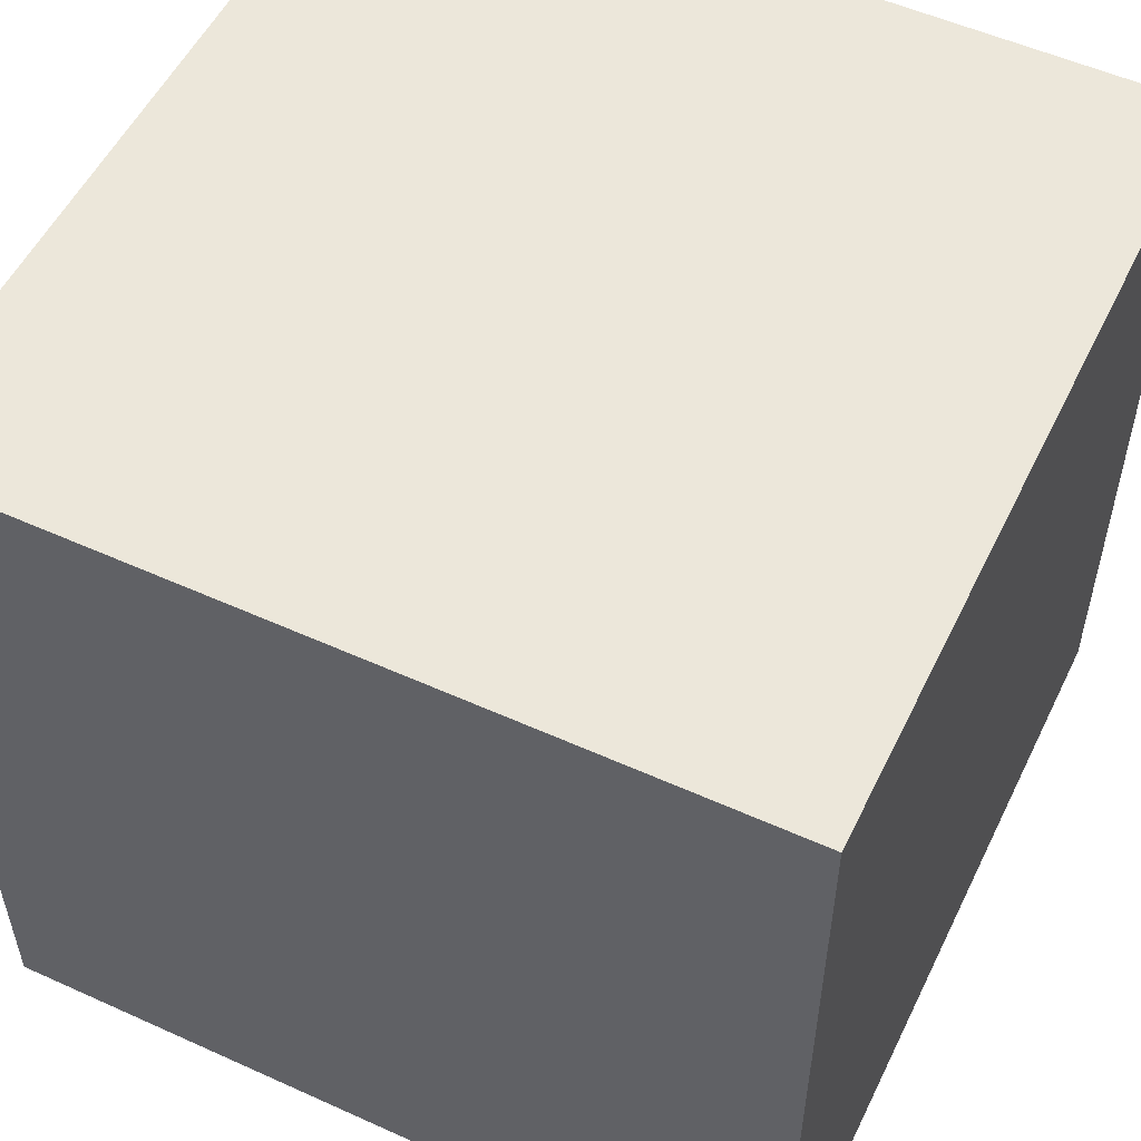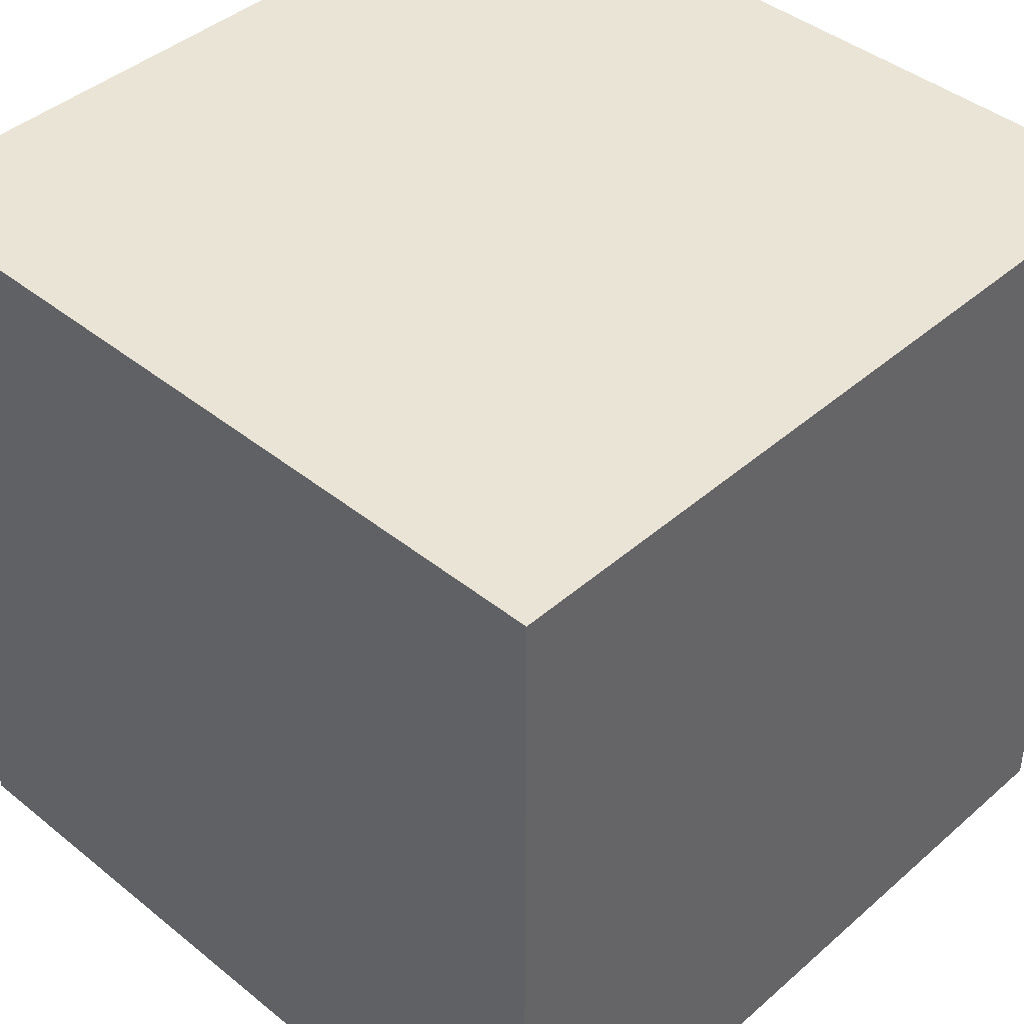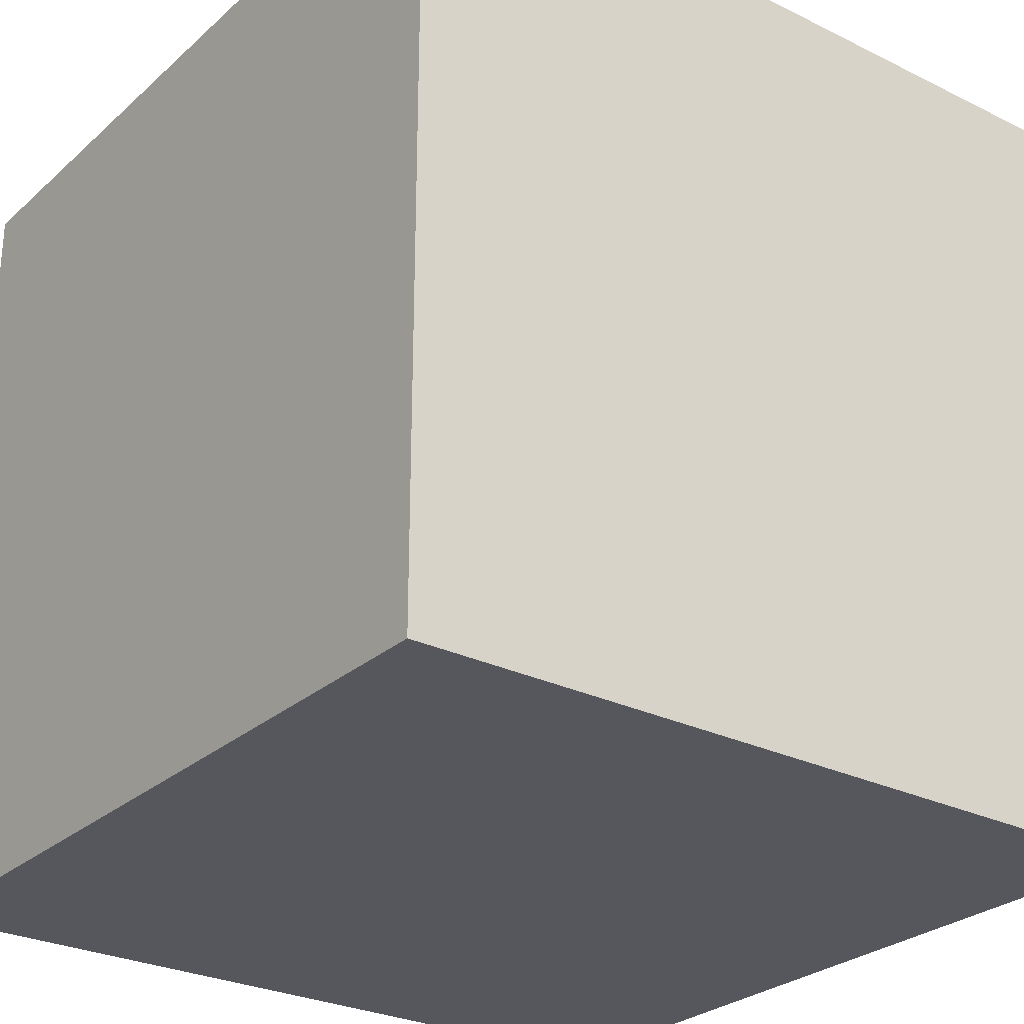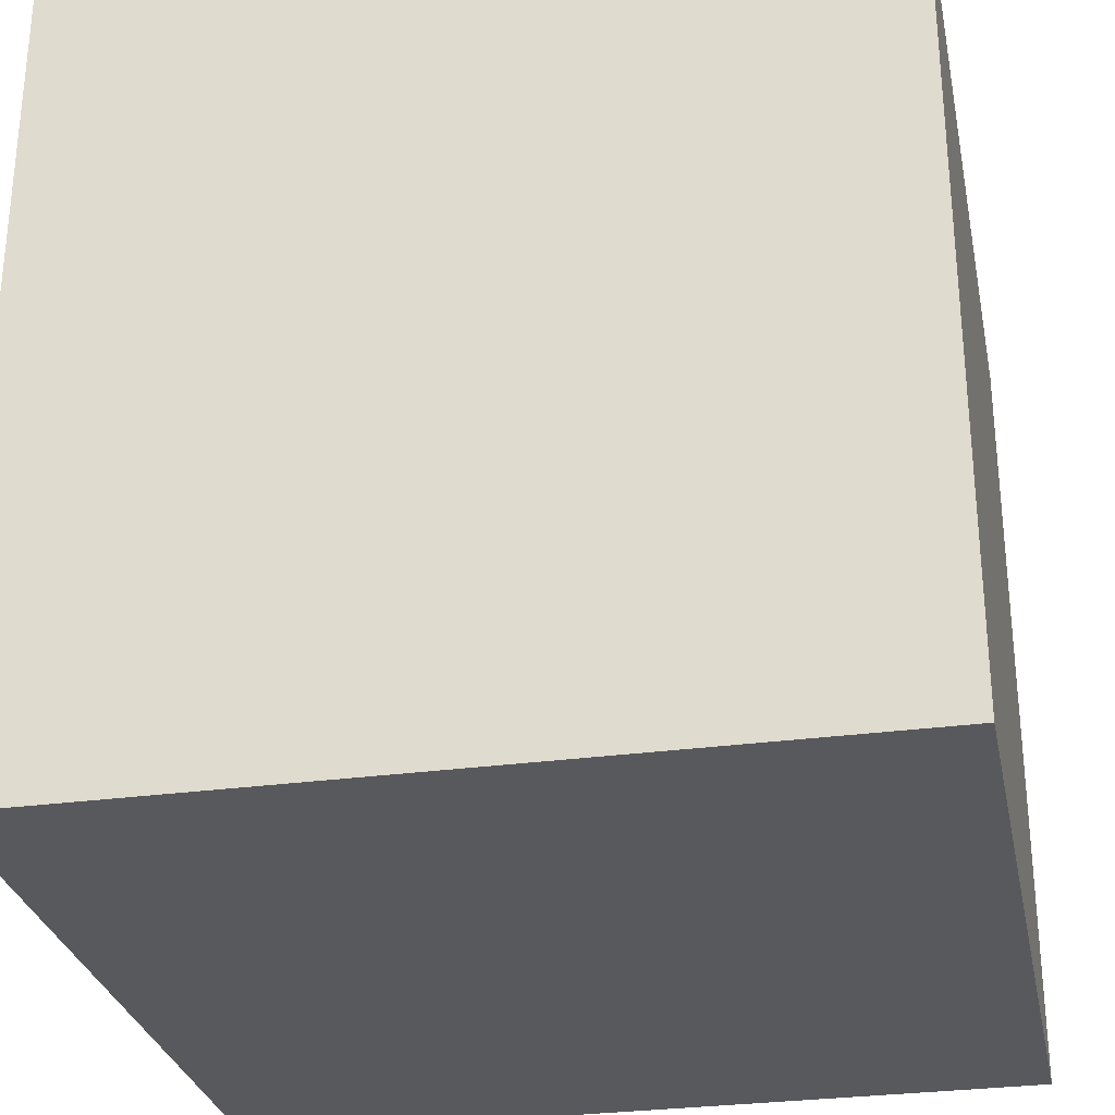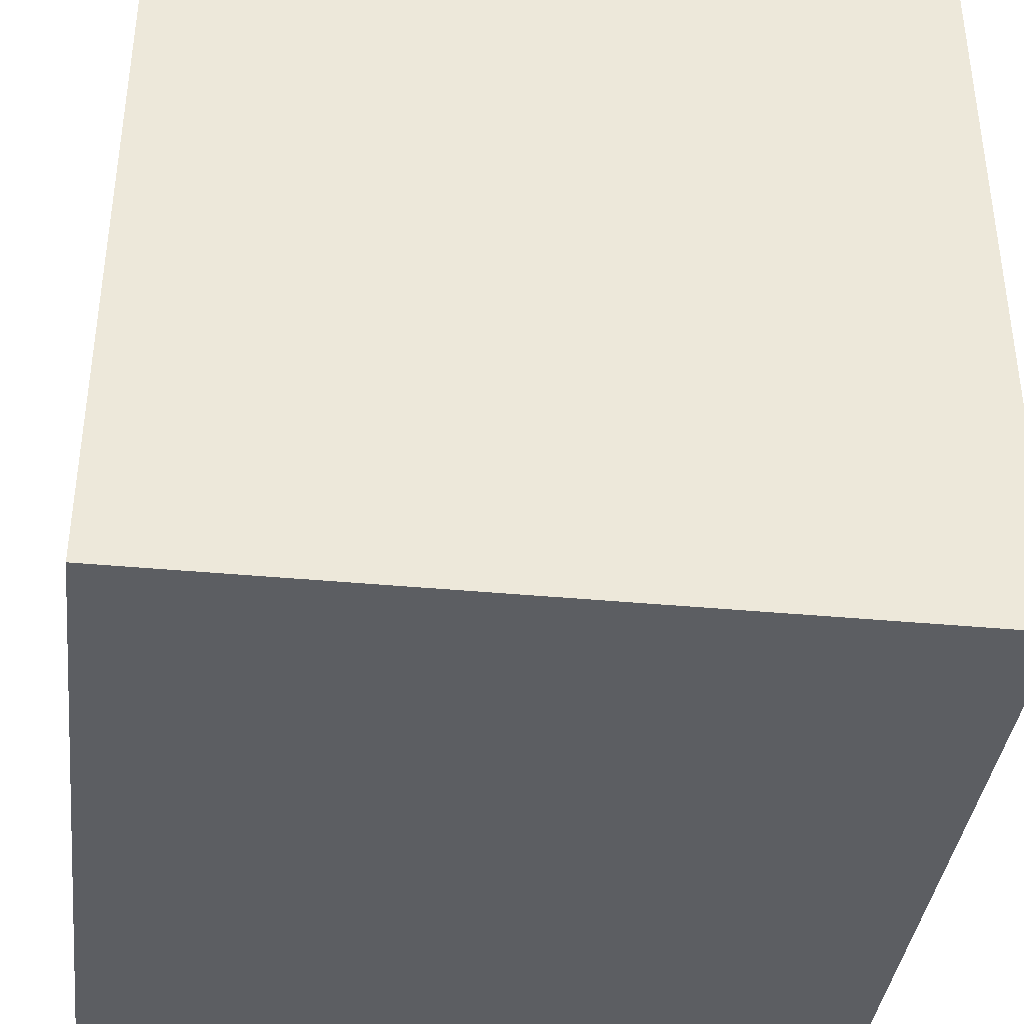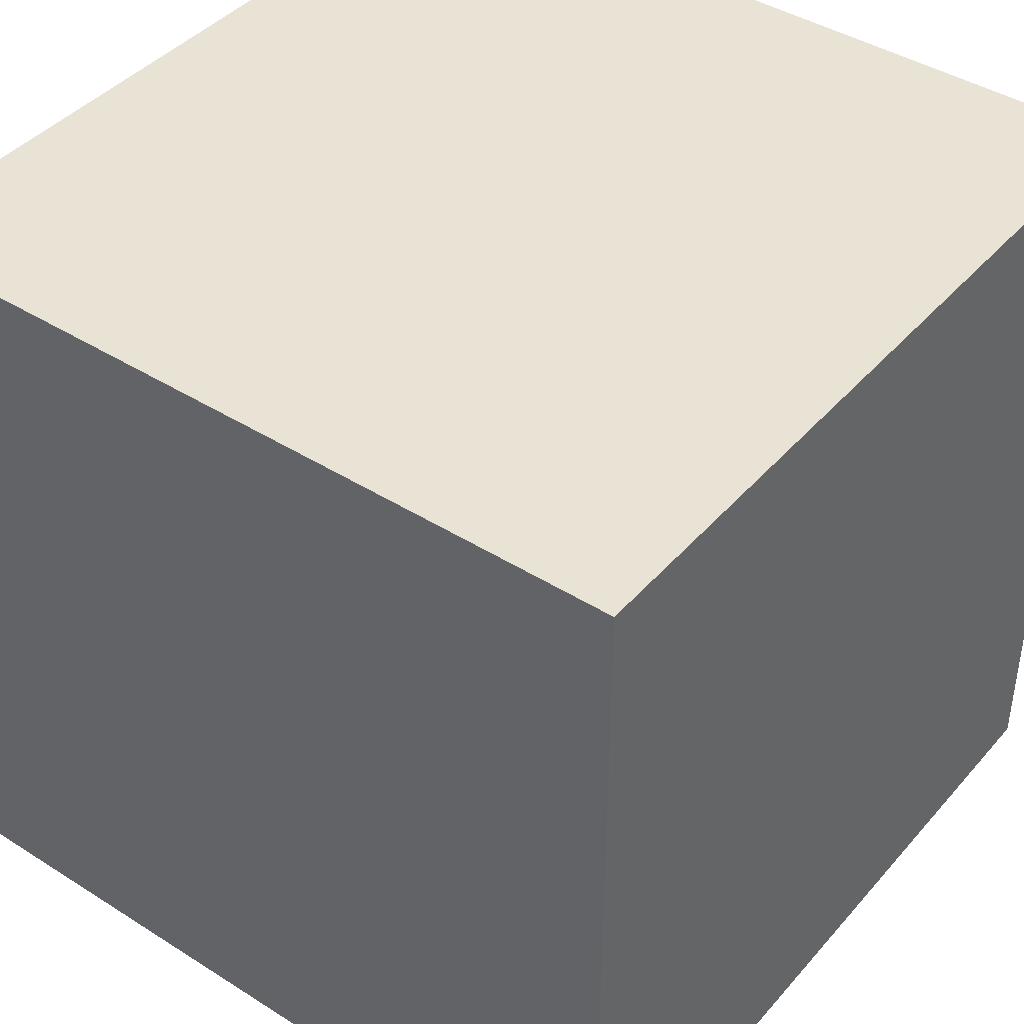
<metadata>
{"format":"obj","ext":"obj","renderer":"f3d","projection":"perspective","resolution":1024,"background":"white","views":[{"elev":53.8,"azim":115.7,"up":"+Z"},{"elev":42.4,"azim":-46.1,"up":"+Y"},{"elev":-27.6,"azim":53.0,"up":"+Z"},{"elev":-29.3,"azim":-168.6,"up":"+Z"},{"elev":-38.2,"azim":83.2,"up":"+Y"},{"elev":42.1,"azim":37.2,"up":"+Z"}]}
</metadata>
<code>
o Cube
v -0.5 0 -0.5
v 0 0 -0.5
v 0 0 0
v 0 0 0.5
v 0 0.5 0.5
v 0 1 0.5
v -1 1 0
v 0 1 0
v 0 0.5 0
v -1 0 -0.5
v -0.5 0 0.5
v -1 0 0
v -1 0 0.5
v -0.5 0 0
v -0.5 0.5 0.5
v -1 0.5 -0.5
v -0.5 1 -0.5
v -0.5 1 0
v -1 1 0.5
v -0.5 1 0.5
v -1 0.5 0.5
v -1 0.5 0
v -1 1 -0.5
v 0 1 -0.5
v -0.5 0.5 -0.5
v 0 0.5 -0.5
f 4 3 9 5
f 5 9 8 6
f 9 26 24 8
f 3 2 26 9
f 3 2 1 14
f 14 1 10 12
f 4 3 14 11
f 12 13 11 14
f 11 4 5 15
f 13 11 15 21
f 21 15 20 19
f 15 5 6 20
f 22 21 19 7
f 12 13 21 22
f 10 12 22 16
f 16 22 7 23
f 26 25 17 24
f 2 1 25 26
f 1 10 16 25
f 25 16 23 17
f 8 18 20 6
f 20 18 7 19
f 7 18 17 23
f 17 18 8 24

</code>
